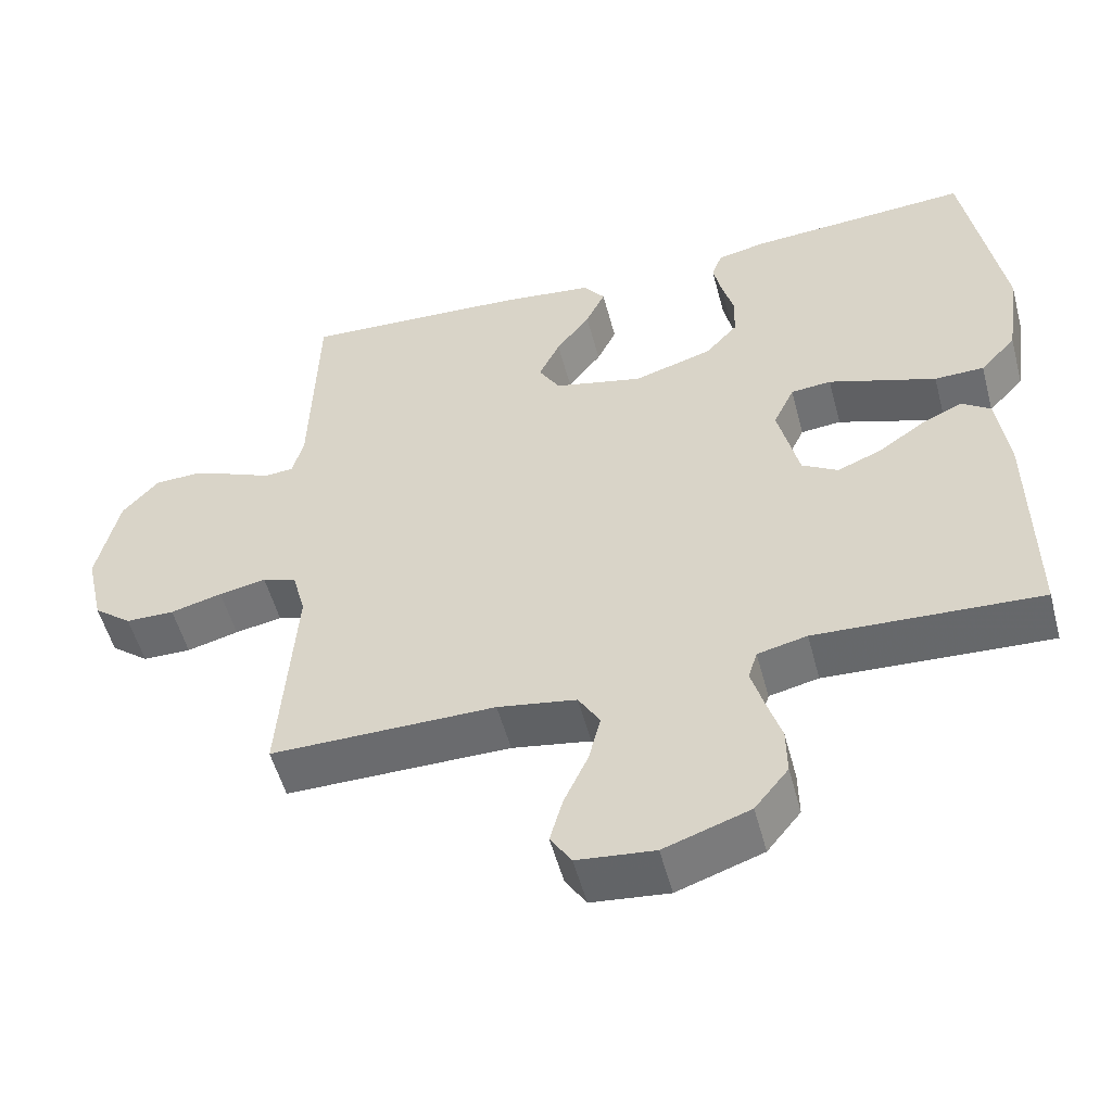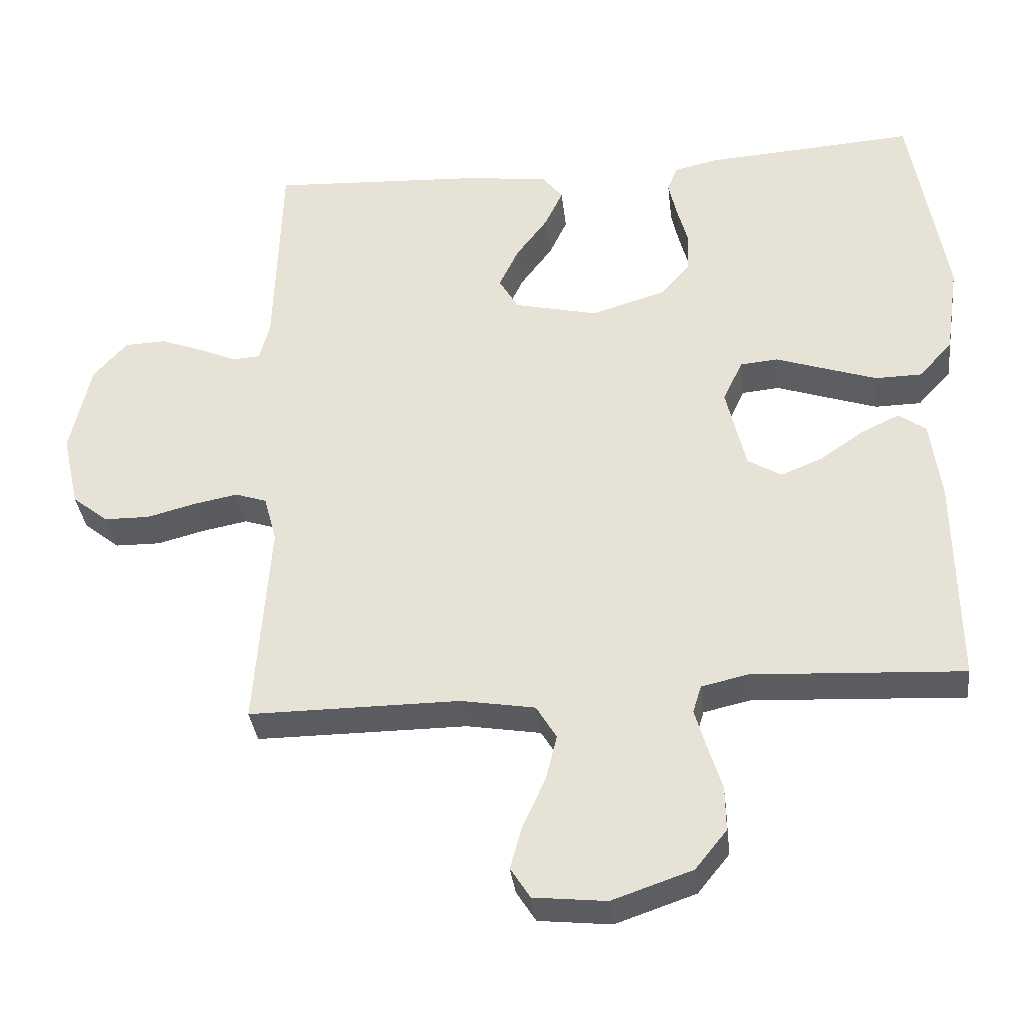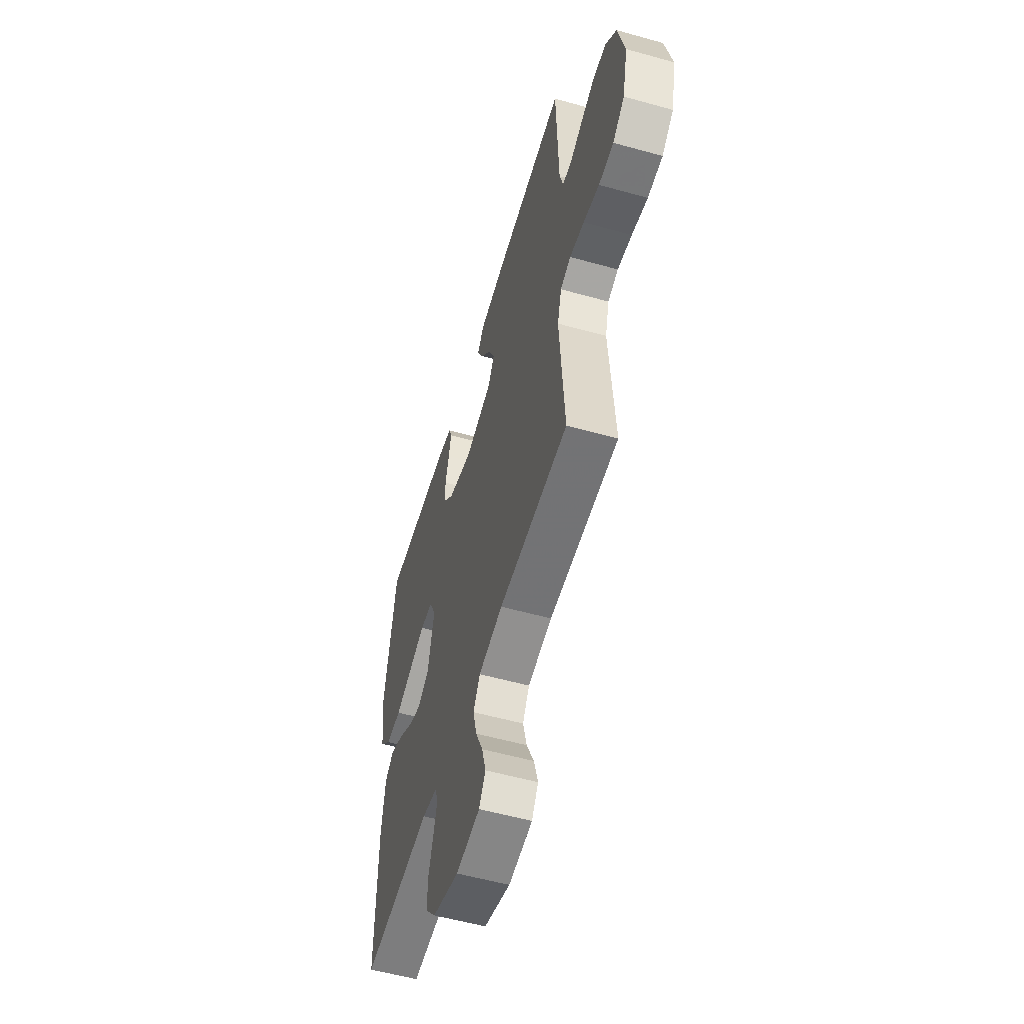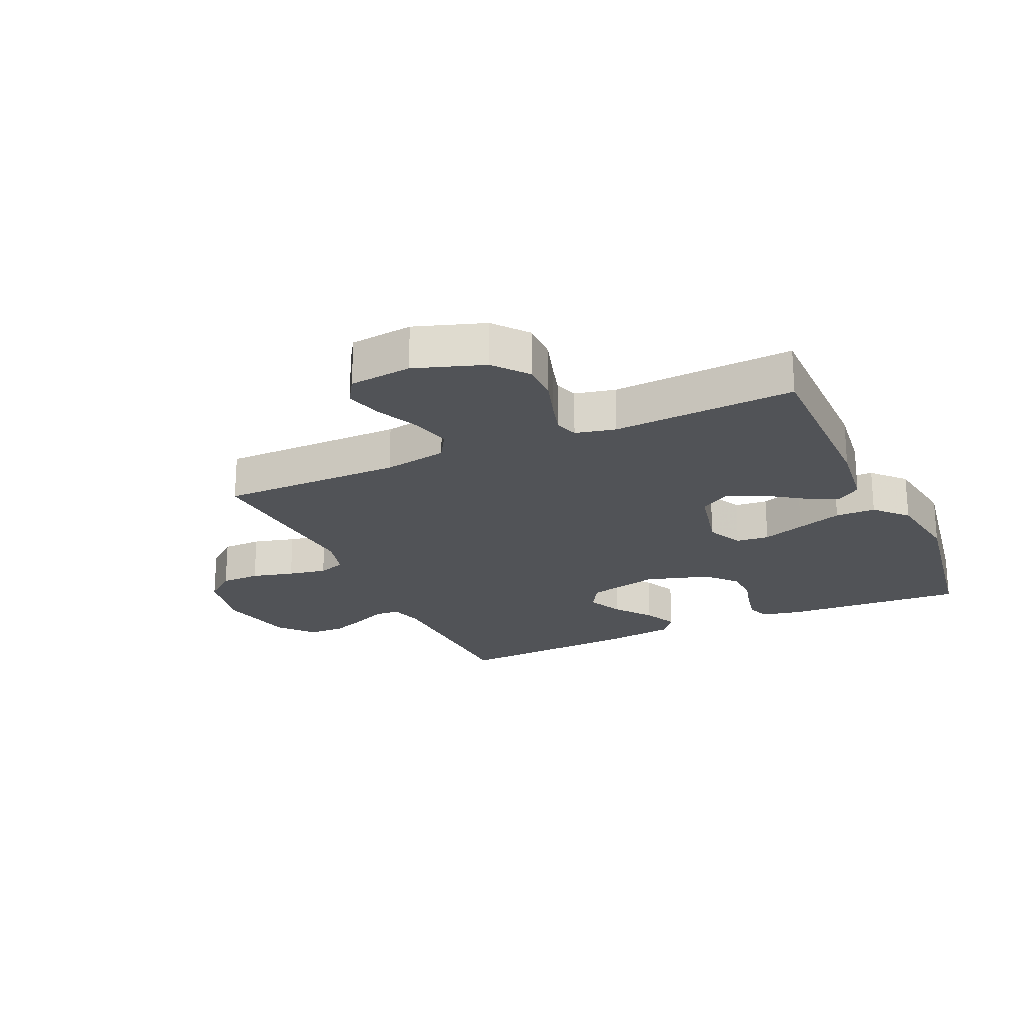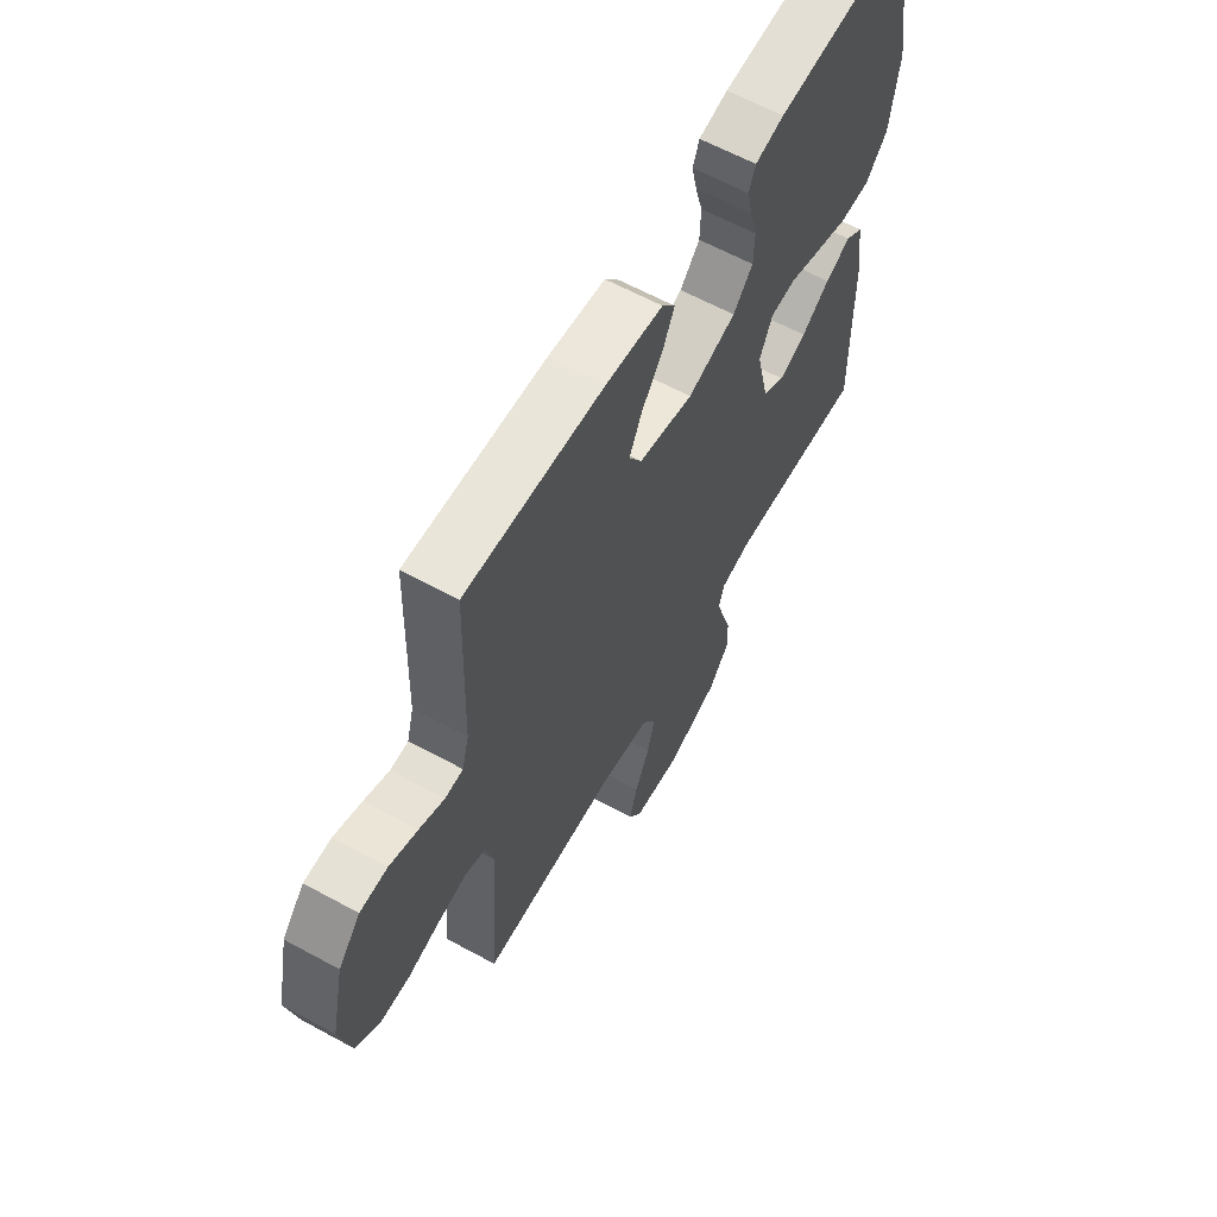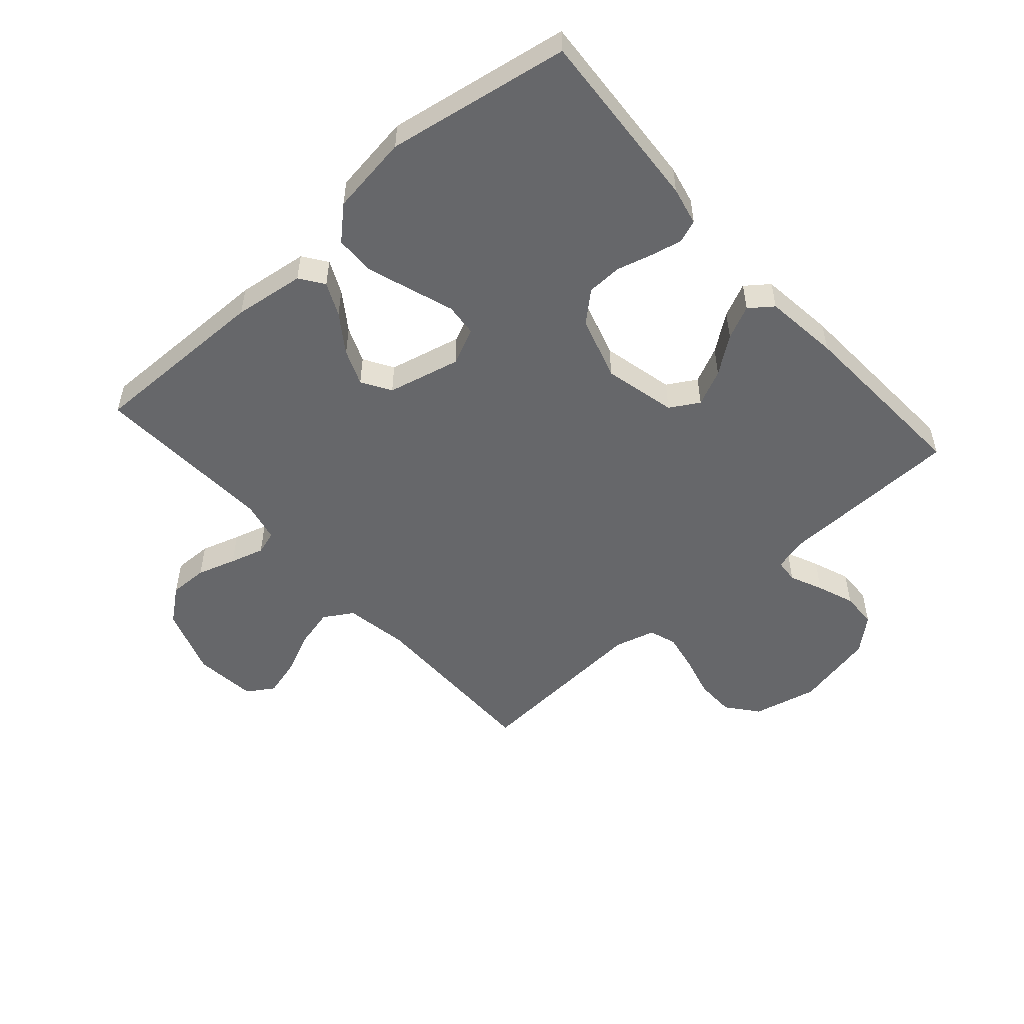
<metadata>
{"format":"obj","ext":"obj","renderer":"f3d","projection":"perspective","resolution":1024,"background":"white","views":[{"elev":-53.4,"azim":-165.2,"up":"+Z"},{"elev":-35.2,"azim":-173.4,"up":"+Z"},{"elev":-56.1,"azim":73.7,"up":"+Z"},{"elev":-22.2,"azim":-155.4,"up":"+Y"},{"elev":62.1,"azim":119.0,"up":"+Z"},{"elev":-52.1,"azim":-48.6,"up":"+Y"}]}
</metadata>
<code>
v -0.5 0.07 -0.5
v -0.497 0.07 -0.2
v -0.482 0.07 -0.084
v -0.443 0.07 -0.056
v -0.388 0.07 -0.082
v -0.326 0.07 -0.125
v -0.267 0.07 -0.149
v -0.219 0.07 -0.12
v -0.191 0.07 0
v -0.219 0.07 0.06
v -0.273 0.07 0.065
v -0.343 0.07 0.041
v -0.417 0.07 0.016
v -0.483 0.07 0.017
v -0.531 0.07 0.069
v -0.55 0.07 0.2
v -0.5 0.07 0.5
v -0.2 0.07 0.48
v -0.137 0.07 0.466
v -0.123 0.07 0.429
v -0.134 0.07 0.378
v -0.15 0.07 0.319
v -0.148 0.07 0.261
v -0.105 0.07 0.213
v 0 0.07 0.181
v 0.119 0.07 0.209
v 0.147 0.07 0.257
v 0.119 0.07 0.316
v 0.074 0.07 0.376
v 0.048 0.07 0.431
v 0.077 0.07 0.469
v 0.2 0.07 0.484
v 0.5 0.07 0.5
v 0.509 0.07 0.2
v 0.524 0.07 0.145
v 0.563 0.07 0.142
v 0.617 0.07 0.166
v 0.678 0.07 0.189
v 0.737 0.07 0.187
v 0.785 0.07 0.132
v 0.814 0.07 0
v 0.79 0.07 -0.106
v 0.739 0.07 -0.147
v 0.674 0.07 -0.148
v 0.605 0.07 -0.13
v 0.542 0.07 -0.118
v 0.497 0.07 -0.133
v 0.479 0.07 -0.2
v 0.5 0.07 -0.5
v 0.2 0.07 -0.499
v 0.095 0.07 -0.517
v 0.066 0.07 -0.565
v 0.082 0.07 -0.63
v 0.114 0.07 -0.7
v 0.131 0.07 -0.762
v 0.103 0.07 -0.806
v 0 0.07 -0.817
v -0.114 0.07 -0.778
v -0.159 0.07 -0.722
v -0.158 0.07 -0.658
v -0.138 0.07 -0.594
v -0.122 0.07 -0.538
v -0.134 0.07 -0.499
v -0.2 0.07 -0.484
v -0.5 0 -0.5
v -0.497 0 -0.2
v -0.482 0 -0.084
v -0.443 0 -0.056
v -0.388 0 -0.082
v -0.326 0 -0.125
v -0.267 0 -0.149
v -0.219 0 -0.12
v -0.191 0 0
v -0.219 0 0.06
v -0.273 0 0.065
v -0.343 0 0.041
v -0.417 0 0.016
v -0.483 0 0.017
v -0.531 0 0.069
v -0.55 0 0.2
v -0.5 0 0.5
v -0.2 0 0.48
v -0.137 0 0.466
v -0.123 0 0.429
v -0.134 0 0.378
v -0.15 0 0.319
v -0.148 0 0.261
v -0.105 0 0.213
v 0 0 0.181
v 0.119 0 0.209
v 0.147 0 0.257
v 0.119 0 0.316
v 0.074 0 0.376
v 0.048 0 0.431
v 0.077 0 0.469
v 0.2 0 0.484
v 0.5 0 0.5
v 0.509 0 0.2
v 0.524 0 0.145
v 0.563 0 0.142
v 0.617 0 0.166
v 0.678 0 0.189
v 0.737 0 0.187
v 0.785 0 0.132
v 0.814 0 0
v 0.79 0 -0.106
v 0.739 0 -0.147
v 0.674 0 -0.148
v 0.605 0 -0.13
v 0.542 0 -0.118
v 0.497 0 -0.133
v 0.479 0 -0.2
v 0.5 0 -0.5
v 0.2 0 -0.499
v 0.095 0 -0.517
v 0.066 0 -0.565
v 0.082 0 -0.63
v 0.114 0 -0.7
v 0.131 0 -0.762
v 0.103 0 -0.806
v 0 0 -0.817
v -0.114 0 -0.778
v -0.159 0 -0.722
v -0.158 0 -0.658
v -0.138 0 -0.594
v -0.122 0 -0.538
v -0.134 0 -0.499
v -0.2 0 -0.484
f 58 59 60 61
f 58 61 62
f 57 58 62
f 56 57 62 63
f 53 54 55 56
f 52 53 56 63
f 48 49 50
f 47 48 50 51
f 42 43 44 45
f 42 45 46
f 41 42 46
f 40 41 46 47
f 36 37 38 39
f 36 39 40 47
f 31 32 33 34
f 31 34 35
f 28 29 30 31
f 27 28 31 35
f 26 27 35
f 25 26 35
f 19 20 21 22
f 17 18 19 22
f 17 22 23
f 16 17 23 24
f 11 12 13 14
f 11 14 15 16
f 3 4 5 6
f 3 6 7
f 64 1 2 3
f 63 64 3 7
f 51 52 63 7
f 25 35 36 47
f 10 11 16 24
f 9 10 24 25
f 8 9 25 47
f 7 8 47 51
f 125 124 123 122
f 126 125 122
f 126 122 121
f 127 126 121 120
f 120 119 118 117
f 127 120 117 116
f 114 113 112
f 115 114 112 111
f 109 108 107 106
f 110 109 106
f 110 106 105
f 111 110 105 104
f 103 102 101 100
f 111 104 103 100
f 98 97 96 95
f 99 98 95
f 95 94 93 92
f 99 95 92 91
f 99 91 90
f 99 90 89
f 86 85 84 83
f 86 83 82 81
f 87 86 81
f 88 87 81 80
f 78 77 76 75
f 80 79 78 75
f 70 69 68 67
f 71 70 67
f 67 66 65 128
f 71 67 128 127
f 71 127 116 115
f 111 100 99 89
f 88 80 75 74
f 89 88 74 73
f 111 89 73 72
f 115 111 72 71
f 1 65 66 2
f 2 66 67 3
f 3 67 68 4
f 4 68 69 5
f 5 69 70 6
f 6 70 71 7
f 7 71 72 8
f 8 72 73 9
f 9 73 74 10
f 10 74 75 11
f 11 75 76 12
f 12 76 77 13
f 13 77 78 14
f 14 78 79 15
f 15 79 80 16
f 16 80 81 17
f 17 81 82 18
f 18 82 83 19
f 19 83 84 20
f 20 84 85 21
f 21 85 86 22
f 22 86 87 23
f 23 87 88 24
f 24 88 89 25
f 25 89 90 26
f 26 90 91 27
f 27 91 92 28
f 28 92 93 29
f 29 93 94 30
f 30 94 95 31
f 31 95 96 32
f 32 96 97 33
f 33 97 98 34
f 34 98 99 35
f 35 99 100 36
f 36 100 101 37
f 37 101 102 38
f 38 102 103 39
f 39 103 104 40
f 40 104 105 41
f 41 105 106 42
f 42 106 107 43
f 43 107 108 44
f 44 108 109 45
f 45 109 110 46
f 46 110 111 47
f 47 111 112 48
f 48 112 113 49
f 49 113 114 50
f 50 114 115 51
f 51 115 116 52
f 52 116 117 53
f 53 117 118 54
f 54 118 119 55
f 55 119 120 56
f 56 120 121 57
f 57 121 122 58
f 58 122 123 59
f 59 123 124 60
f 60 124 125 61
f 61 125 126 62
f 62 126 127 63
f 63 127 128 64
f 64 128 65 1

</code>
